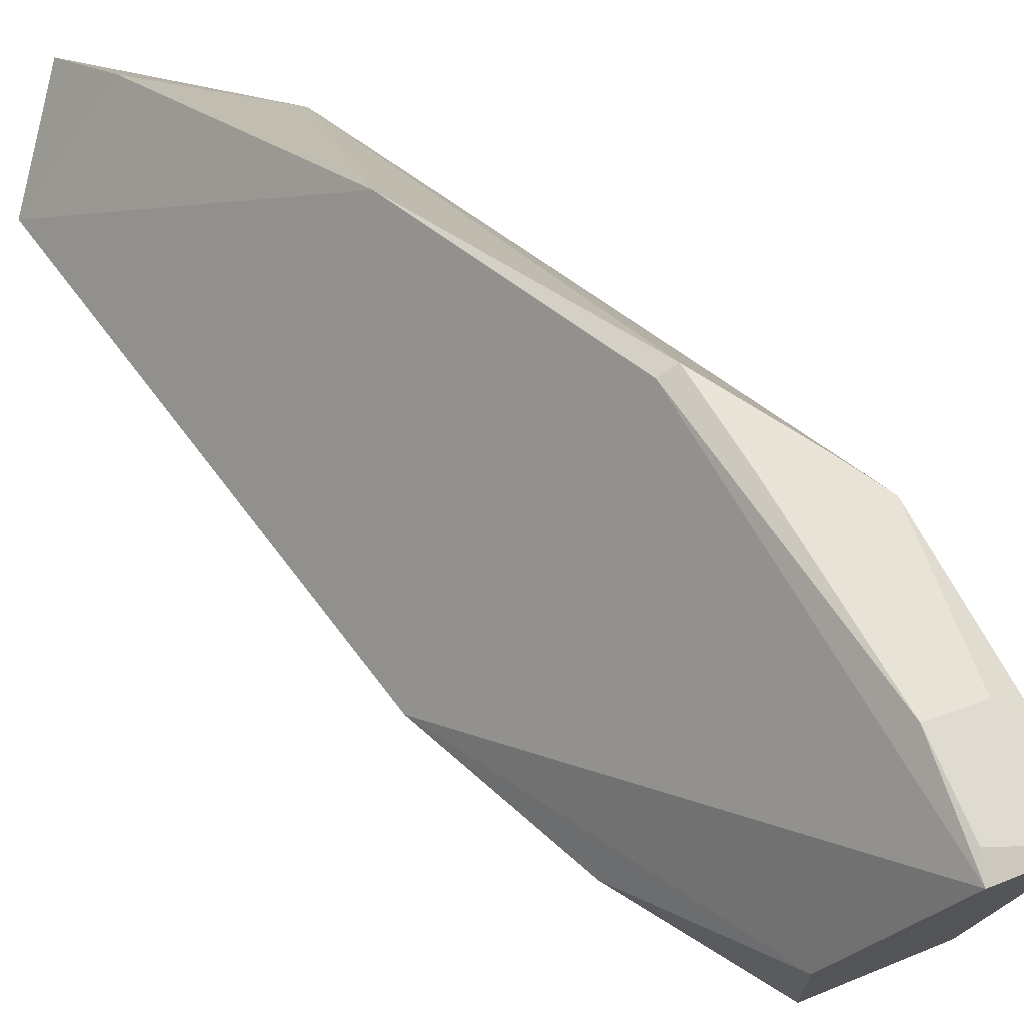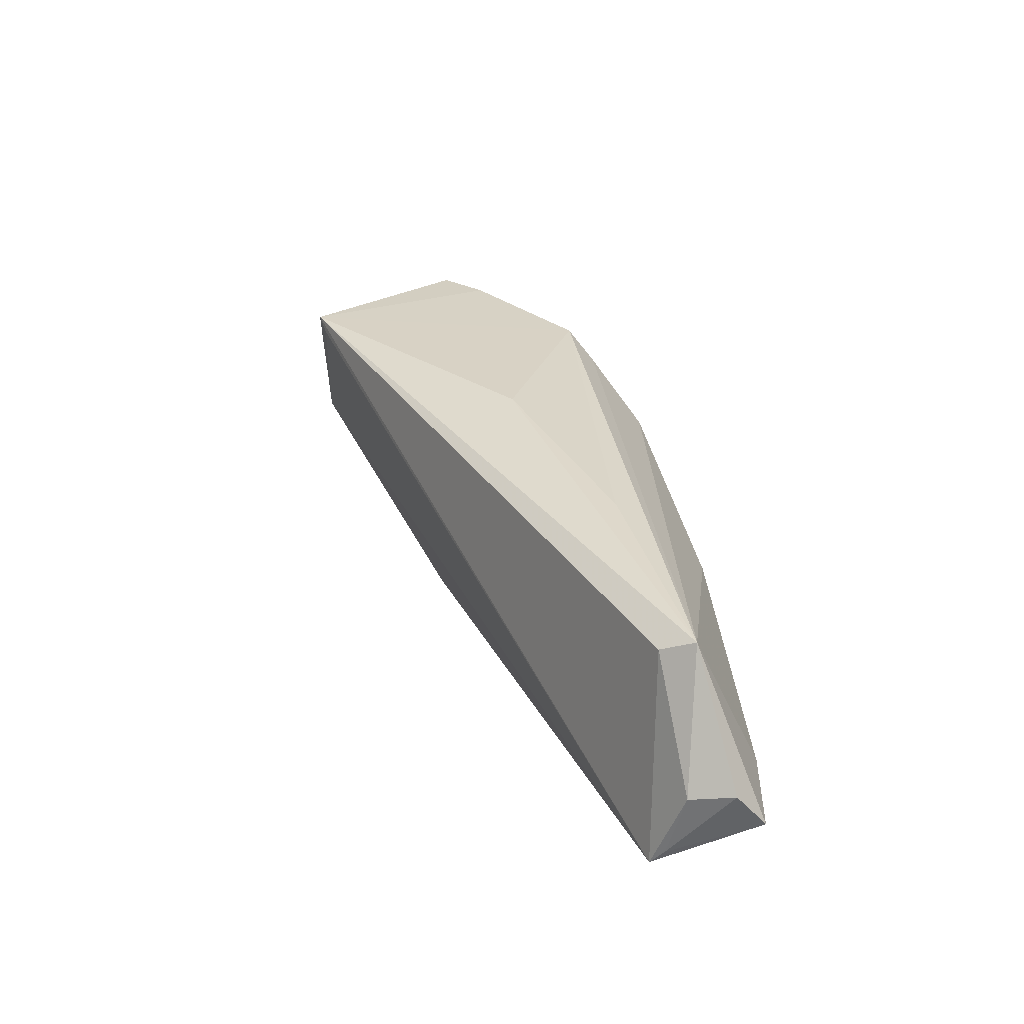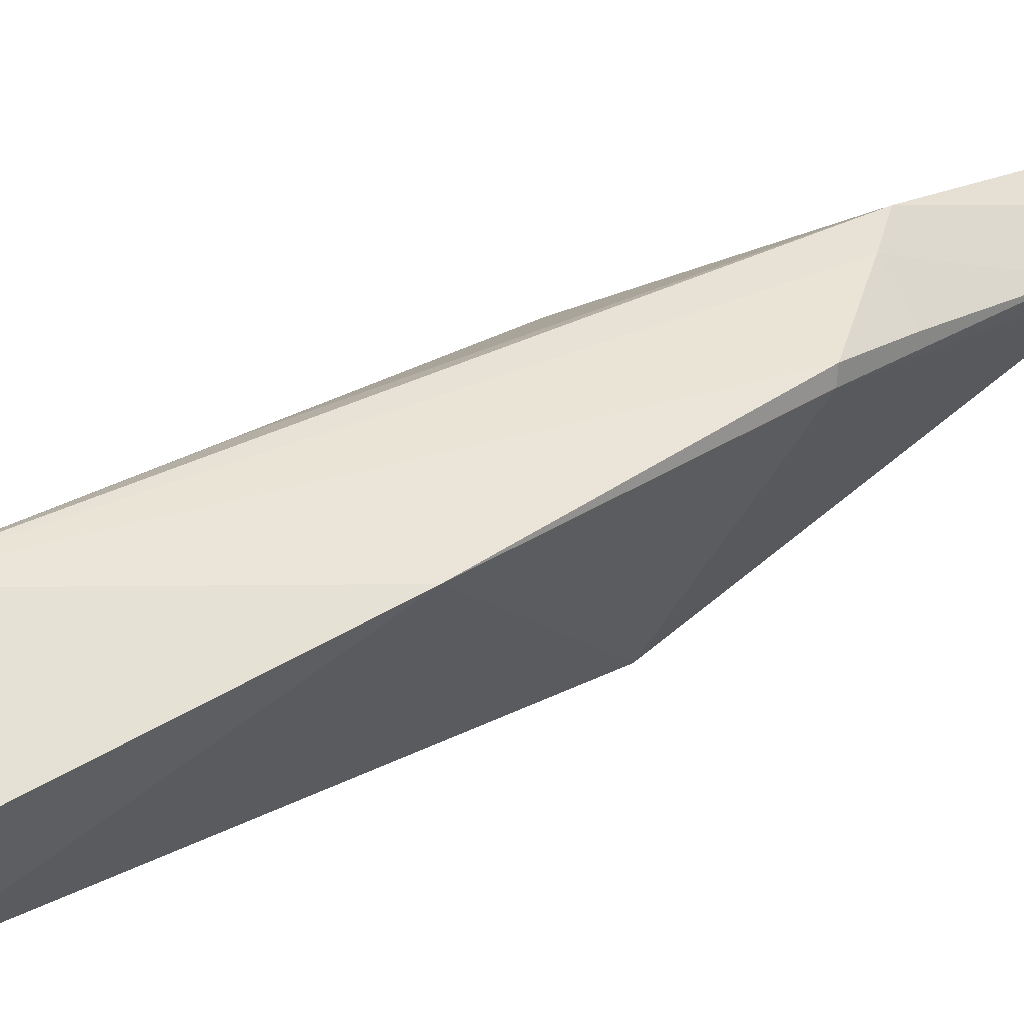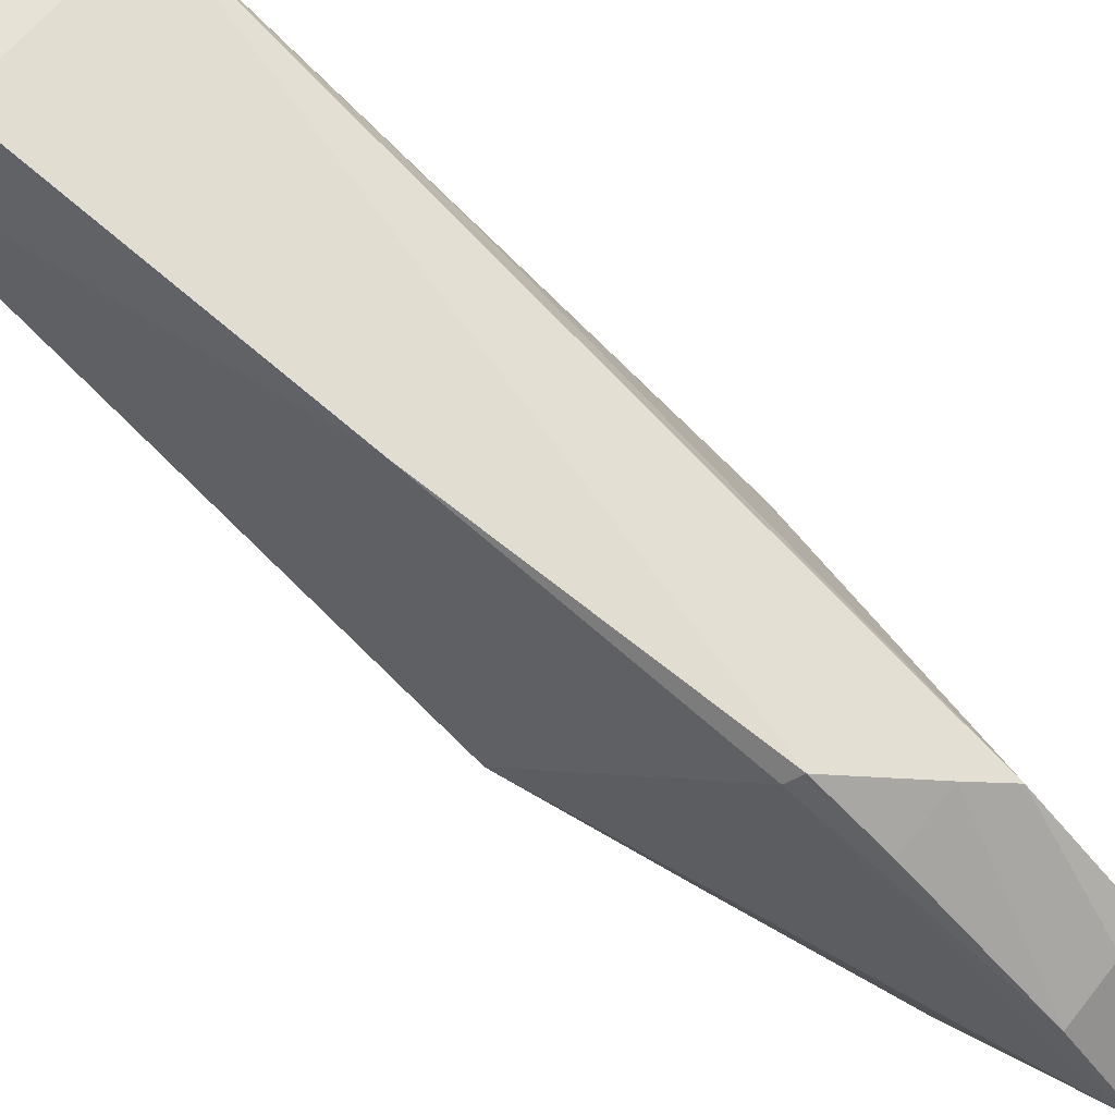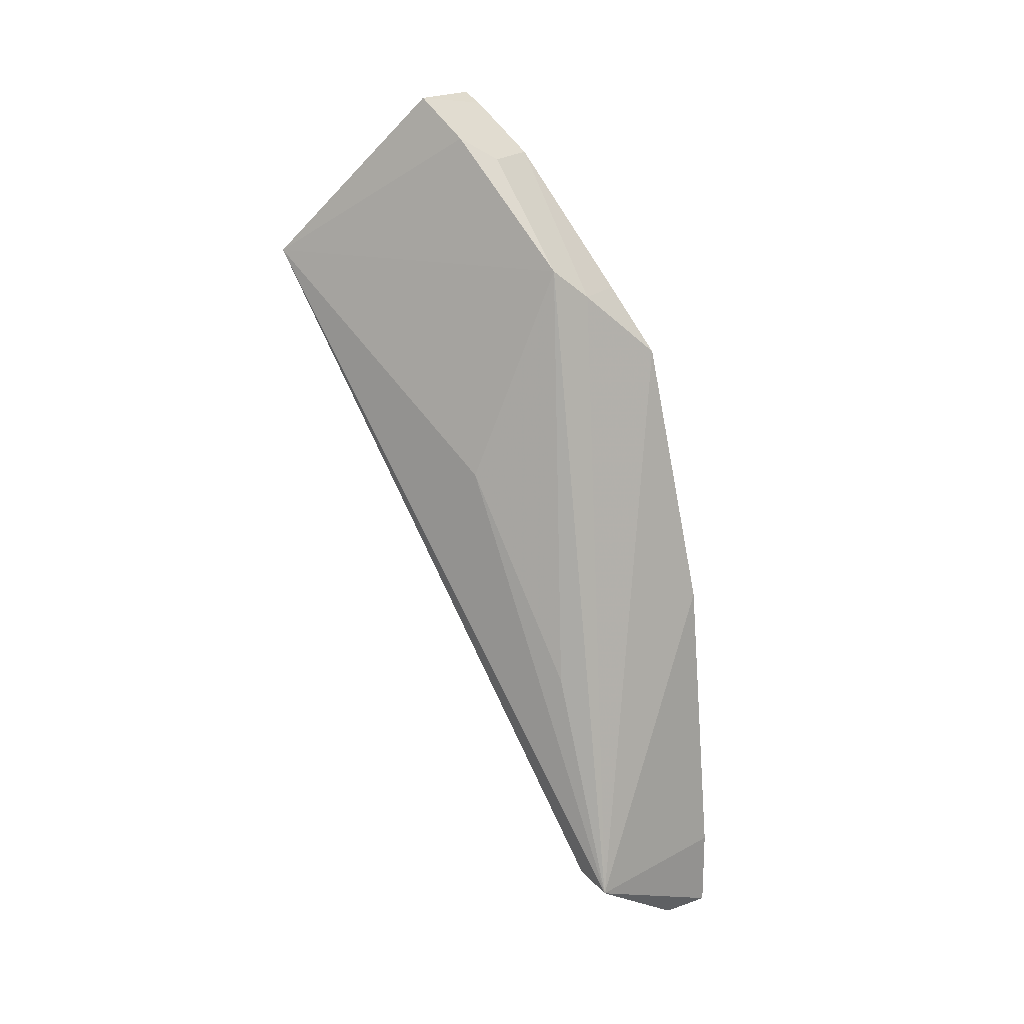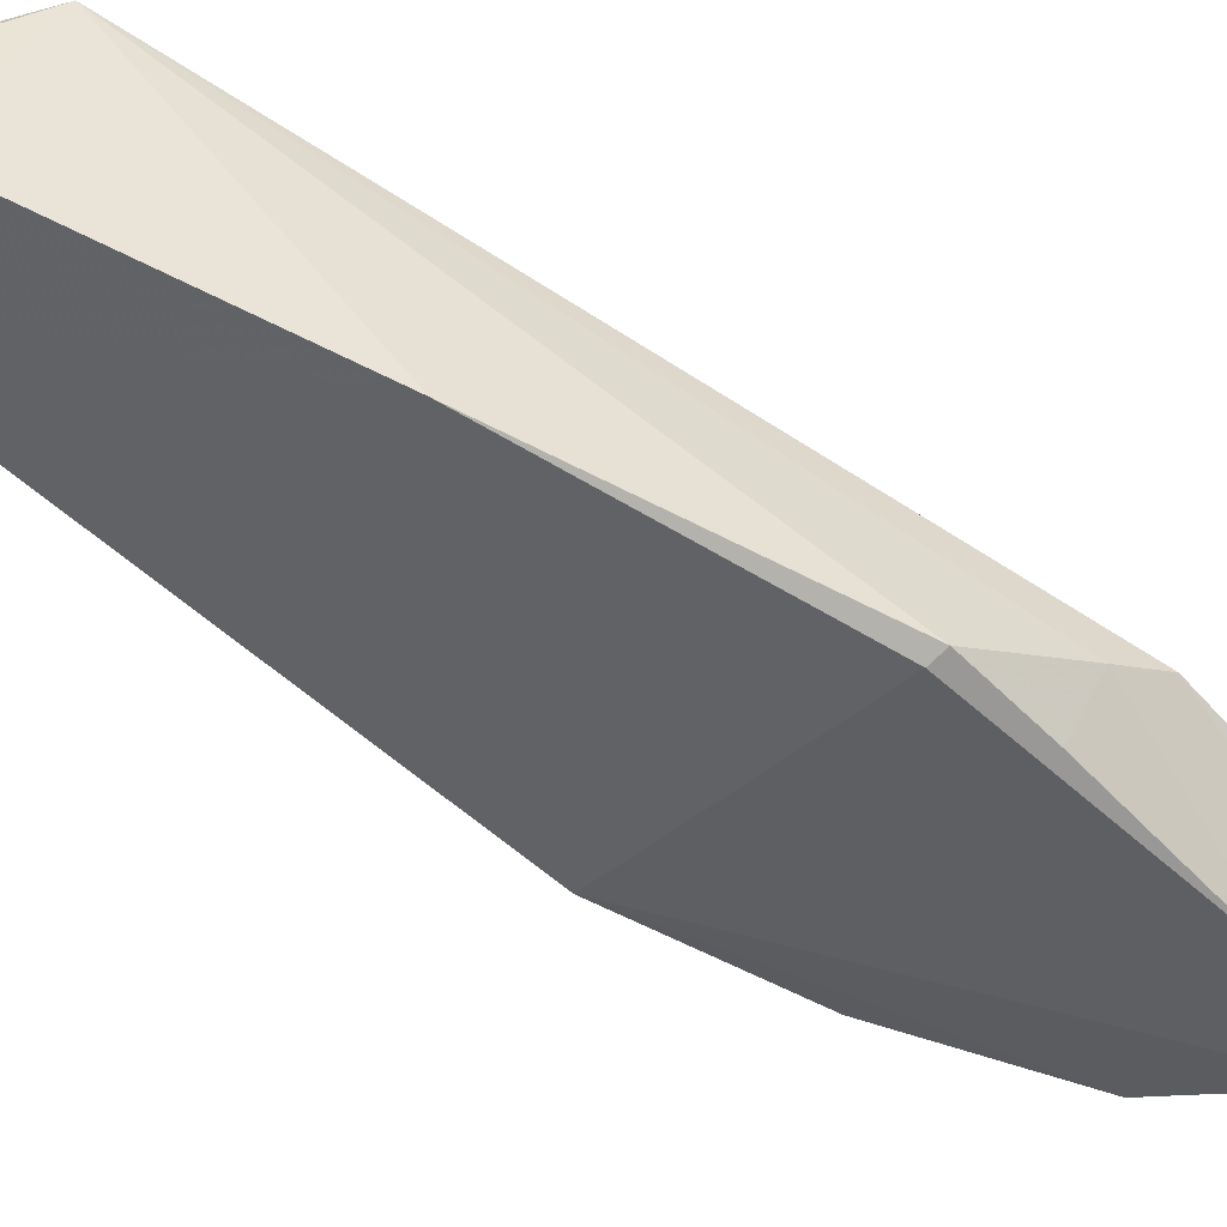
<metadata>
{"format":"obj","ext":"obj","renderer":"f3d","projection":"perspective","resolution":1024,"background":"white","views":[{"elev":18.8,"azim":-38.8,"up":"+Y"},{"elev":-52.5,"azim":98.5,"up":"+Z"},{"elev":79.1,"azim":-118.4,"up":"+Y"},{"elev":76.5,"azim":-51.5,"up":"+Y"},{"elev":20.9,"azim":121.5,"up":"+Z"},{"elev":55.2,"azim":-63.5,"up":"+Y"}]}
</metadata>
<code>
v -0.4195 1.588 0.8259
v -0.4177 1.584 0.8214
v -0.4177 1.595 0.8032
v -0.4221 1.596 0.801
v -0.4237 1.587 0.8143
v -0.4217 1.594 0.8189
v -0.418 1.59 0.8155
v -0.4221 1.585 0.8226
v -0.423 1.593 0.801
v -0.4221 1.595 0.8114
v -0.4195 1.592 0.8214
v -0.4209 1.584 0.8211
v -0.4218 1.588 0.8258
v -0.418 1.594 0.8035
v -0.4209 1.594 0.8011
v -0.422 1.596 0.8033
v -0.422 1.594 0.8187
v -0.4195 1.589 0.8249
v -0.418 1.593 0.8097
v -0.4202 1.593 0.8206
v -0.4228 1.585 0.8183
v -0.418 1.584 0.8209
v -0.4209 1.595 0.801
v -0.4217 1.59 0.8242
v -0.4227 1.593 0.801
v -0.4217 1.588 0.8255
v -0.4217 1.593 0.8206
v -0.4202 1.59 0.8242
f 7 2 3
f 10 6 3
f 10 9 5
f 11 2 7
f 12 5 9
f 13 5 8
f 13 8 12
f 13 12 2
f 13 2 1
f 14 3 2
f 14 2 9
f 15 14 9
f 15 3 14
f 16 10 3
f 16 3 4
f 16 4 9
f 16 9 10
f 17 10 5
f 17 6 10
f 17 5 13
f 18 1 2
f 18 2 11
f 19 11 7
f 19 7 3
f 19 3 11
f 20 11 3
f 20 3 6
f 21 12 8
f 21 8 5
f 21 5 12
f 22 12 9
f 22 9 2
f 22 2 12
f 23 4 3
f 23 3 15
f 24 17 13
f 25 23 15
f 25 15 9
f 25 9 4
f 25 4 23
f 26 24 13
f 26 13 1
f 26 1 24
f 27 24 20
f 27 20 6
f 27 6 17
f 27 17 24
f 28 18 11
f 28 11 20
f 28 20 24
f 28 24 1
f 28 1 18

</code>
